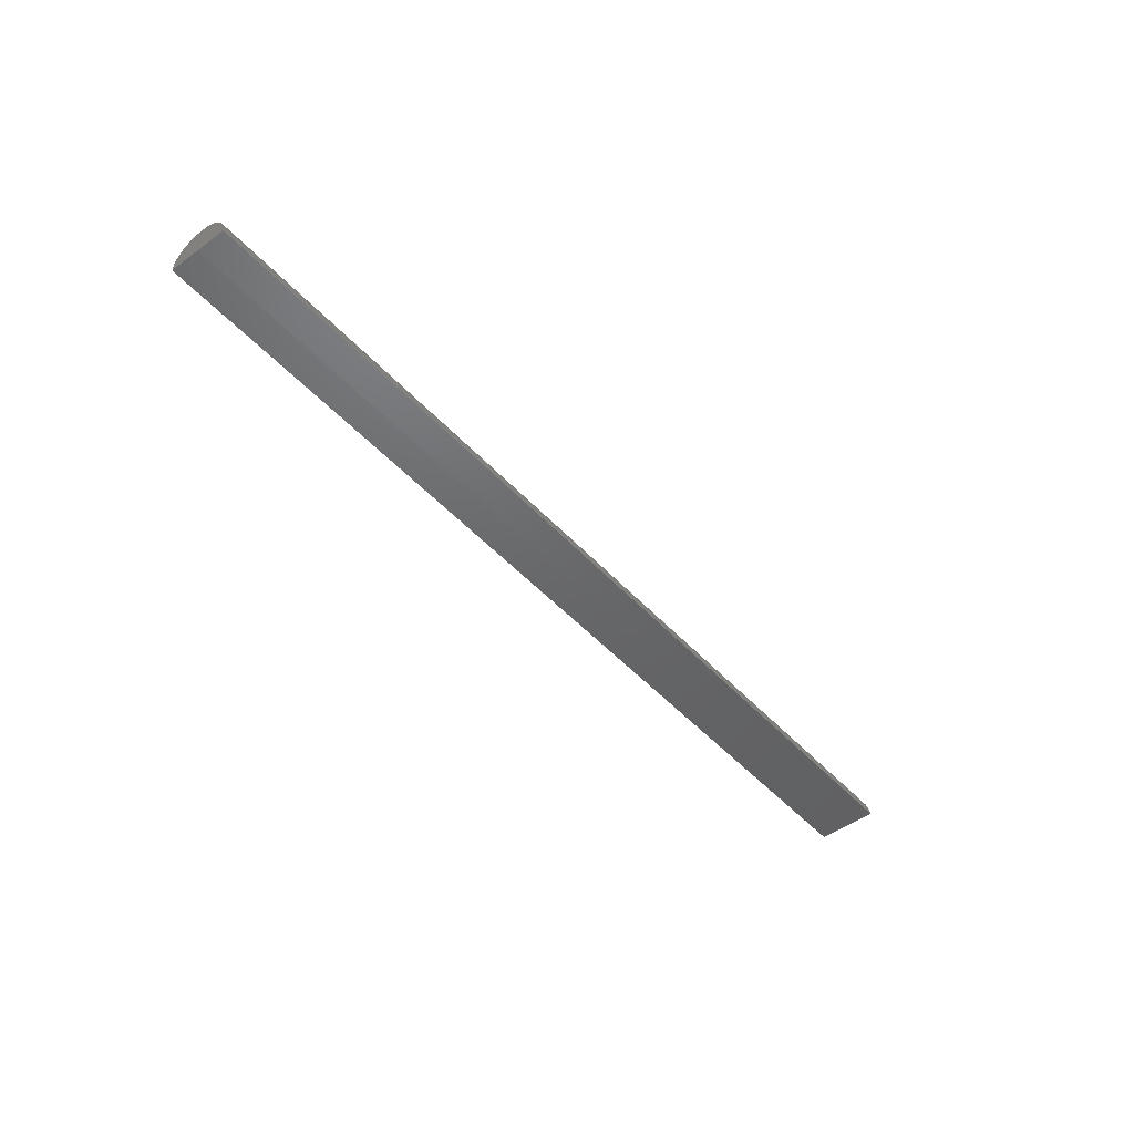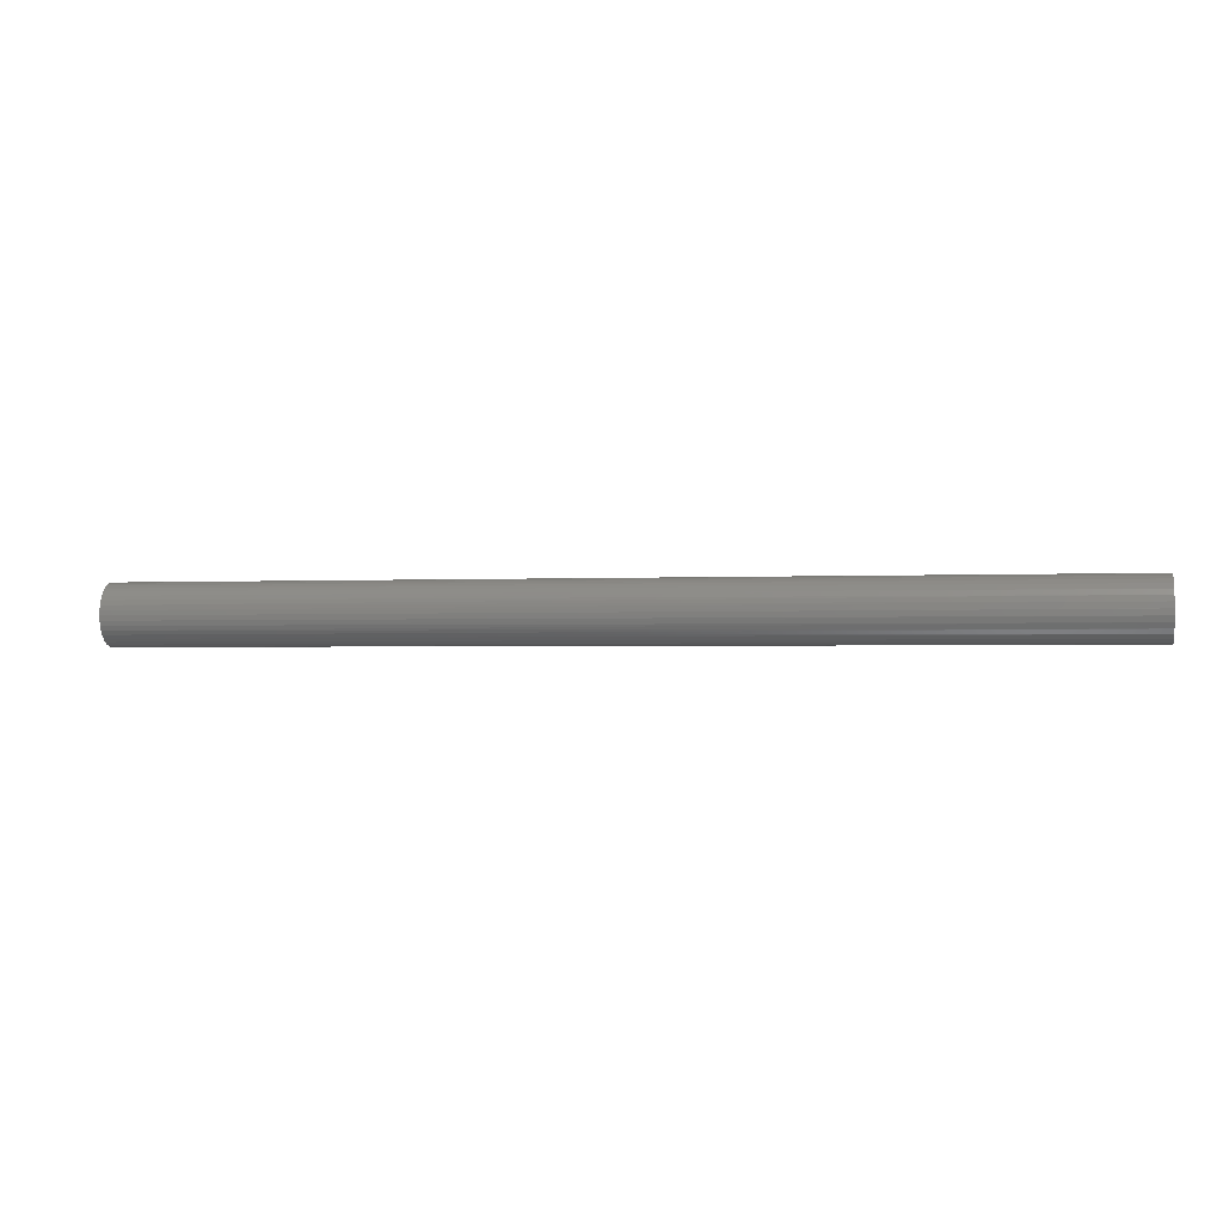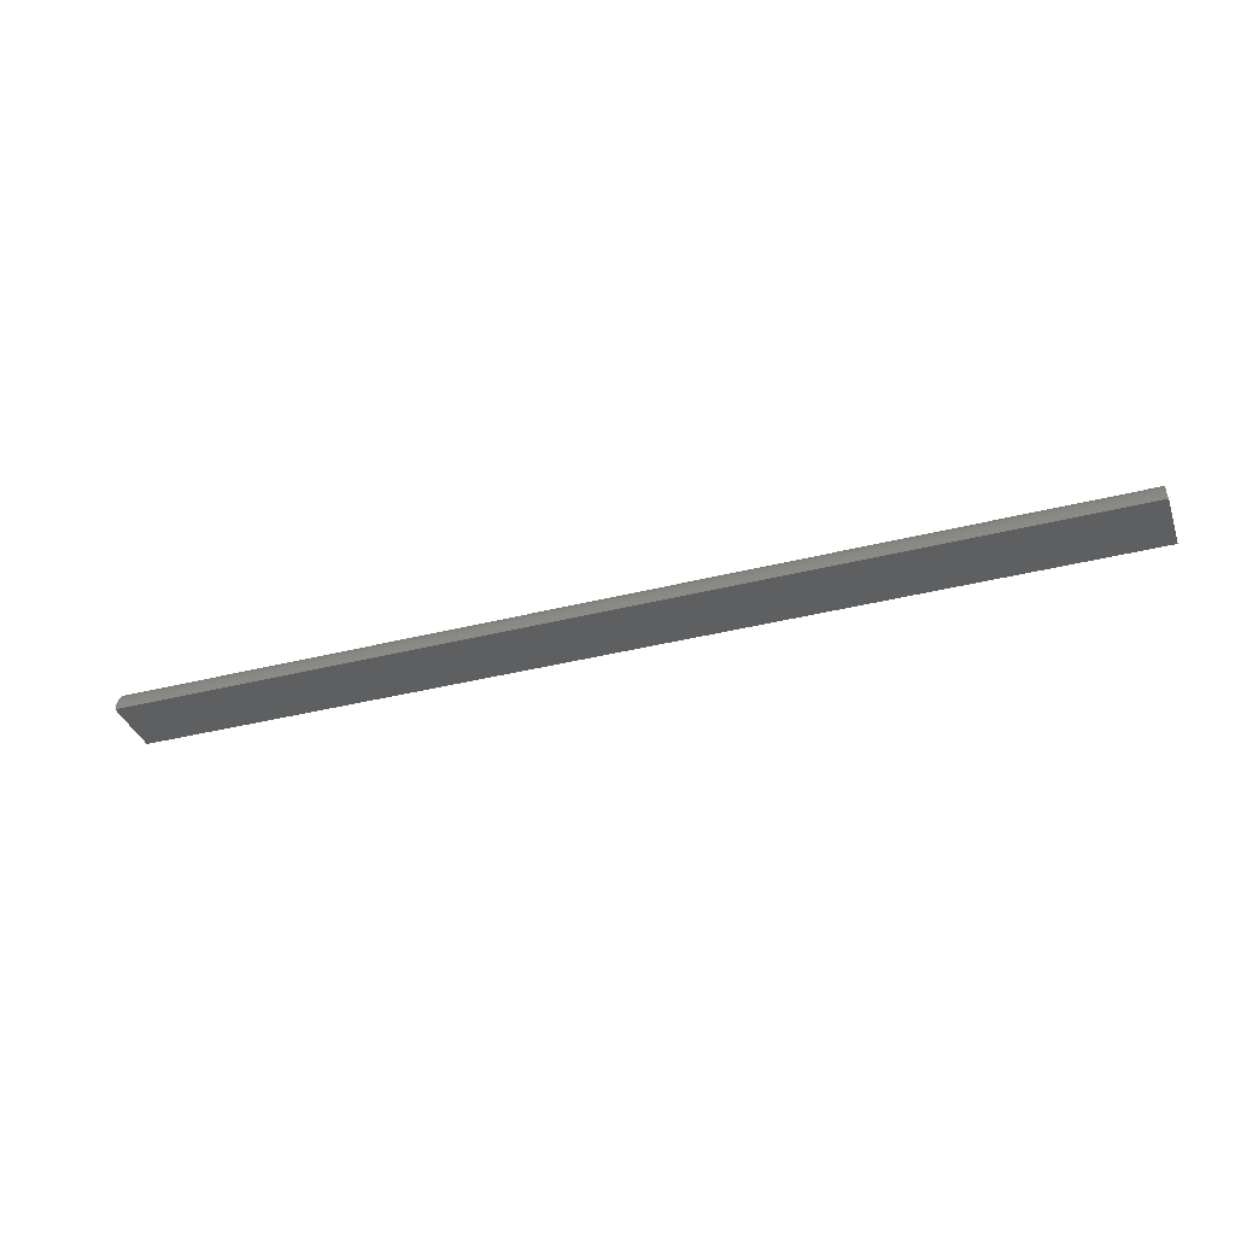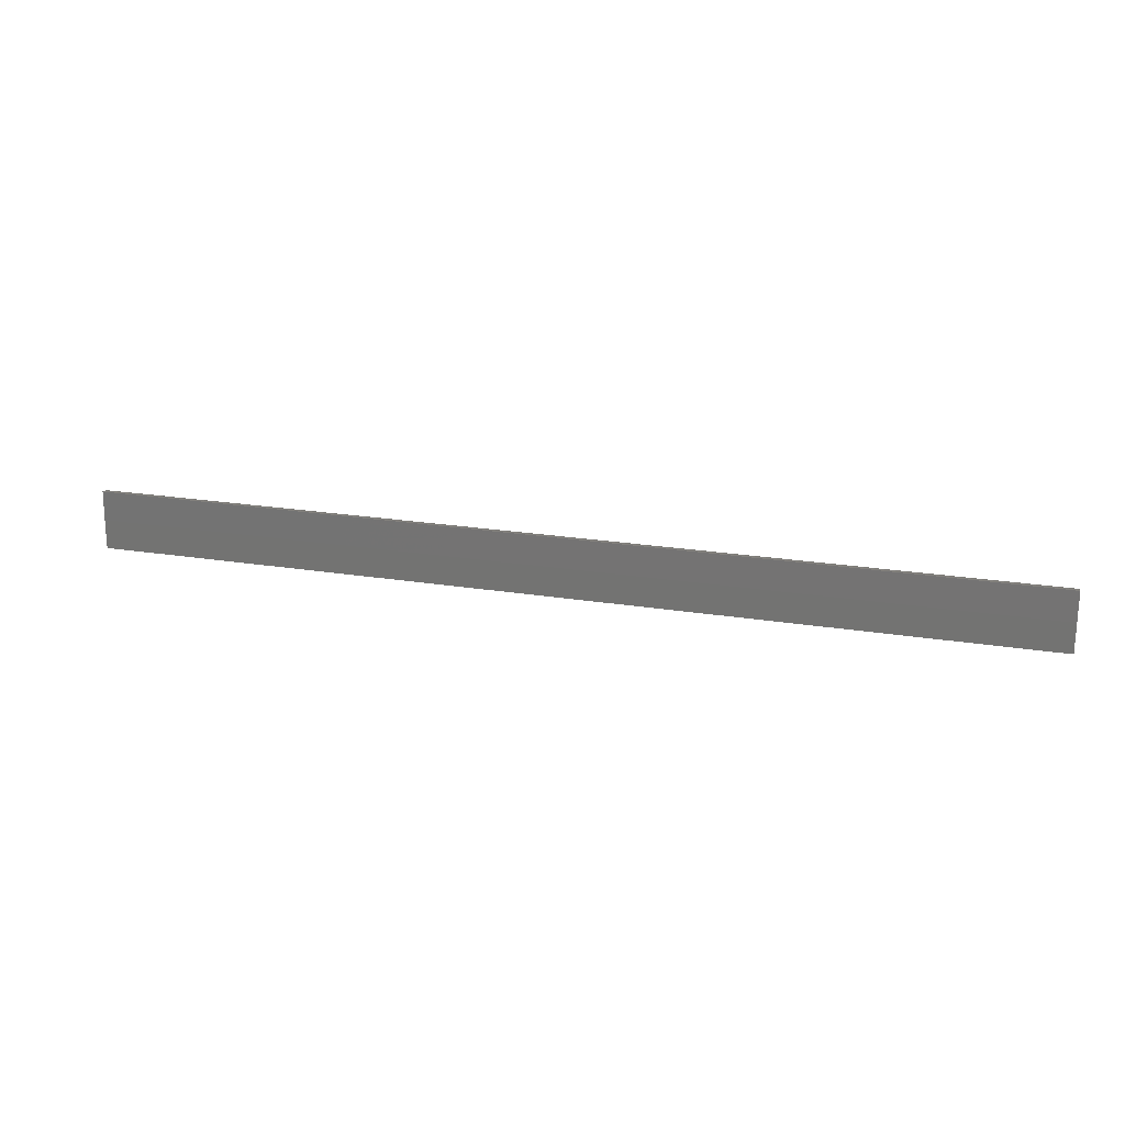
<metadata>
{"format":"stl","ext":"stl","renderer":"f3d","projection":"perspective","resolution":1024,"background":"white","views":[{"elev":-46.7,"azim":129.3,"up":"+Z"},{"elev":-1.6,"azim":11.6,"up":"+Y"},{"elev":-36.2,"azim":-161.4,"up":"+Z"},{"elev":21.2,"azim":-163.8,"up":"+Y"}]}
</metadata>
<code>
# stl→obj: 44 verts, 84 faces
v 0.75 0.06201 0.04629
v -0.7492 0.06207 0.04933
v -0.75 0.06201 0.04629
v 0.75 0.0628 0.05551
v 0.75 0.1567 0.04804
v -0.749 0.156 0.05547
v 0.75 0.1556 0.05722
v -0.75 0.1567 0.04804
v -0.7489 0.06342 0.05835
v 0.75 0.06537 0.06439
v -0.7486 0.06583 0.06552
v 0.75 0.06961 0.07261
v -0.7477 0.07933 0.0835
v -0.748 0.07389 0.07825
v 0.75 0.07537 0.07985
v 0.75 0.08243 0.08583
v -0.7474 0.08554 0.08781
v 0.75 0.09051 0.09032
v -0.7472 0.09236 0.09108
v 0.75 0.09931 0.09316
v -0.7471 0.1147 0.09395
v -0.747 0.1071 0.09419
v 0.75 0.1085 0.09424
v 0.75 0.1177 0.0935
v -0.7471 0.1221 0.0925
v 0.75 0.1266 0.09099
v -0.7473 0.1292 0.0899
v 0.75 0.1349 0.0868
v -0.7475 0.1358 0.08619
v 0.75 0.1421 0.08108
v -0.7484 0.1509 0.06958
v -0.7481 0.1468 0.0759
v 0.75 0.1482 0.07406
v 0.75 0.1527 0.06601
v -0.7487 0.154 0.06268
v -0.7483 0.06935 0.07221
v -0.7471 0.09961 0.09323
v -0.7478 0.1417 0.08149
v -0.75 0.1094 0.04688
v -0.7184 0.1094 0.04688
v -0.6237 0.1094 0.04688
v 0.6237 0.1094 0.04688
v 0.7184 0.1094 0.04688
v 0.75 0.1094 0.04688
f 1 2 3
f 1 4 2
f 5 6 7
f 5 8 6
f 2 4 9
f 9 4 10
f 9 10 11
f 11 10 12
f 13 14 15
f 15 16 13
f 13 16 17
f 17 16 18
f 17 18 19
f 19 18 20
f 21 22 23
f 23 24 21
f 25 21 24
f 24 26 25
f 25 26 27
f 27 26 28
f 27 28 29
f 29 28 30
f 31 32 33
f 33 34 31
f 31 34 35
f 35 34 7
f 35 7 6
f 15 14 12
f 12 14 36
f 12 36 11
f 23 22 20
f 20 22 37
f 20 37 19
f 33 32 30
f 30 32 38
f 30 38 29
f 8 2 6
f 8 39 2
f 22 21 25
f 22 25 37
f 19 37 25
f 25 27 19
f 17 19 27
f 27 29 17
f 13 17 29
f 29 38 13
f 14 13 38
f 38 32 14
f 36 14 32
f 32 31 36
f 11 36 31
f 31 35 11
f 9 11 35
f 35 6 9
f 2 9 6
f 39 3 2
f 1 3 39
f 1 39 40
f 1 40 41
f 1 41 42
f 1 42 43
f 1 43 44
f 5 44 43
f 5 43 42
f 5 42 41
f 5 41 40
f 5 40 39
f 5 39 8
f 23 20 18
f 24 23 18
f 24 18 26
f 26 18 16
f 26 16 28
f 30 28 16
f 16 15 30
f 33 30 15
f 15 12 33
f 34 33 12
f 12 10 34
f 7 34 10
f 10 4 7
f 5 7 4
f 5 4 1
f 5 1 44

</code>
